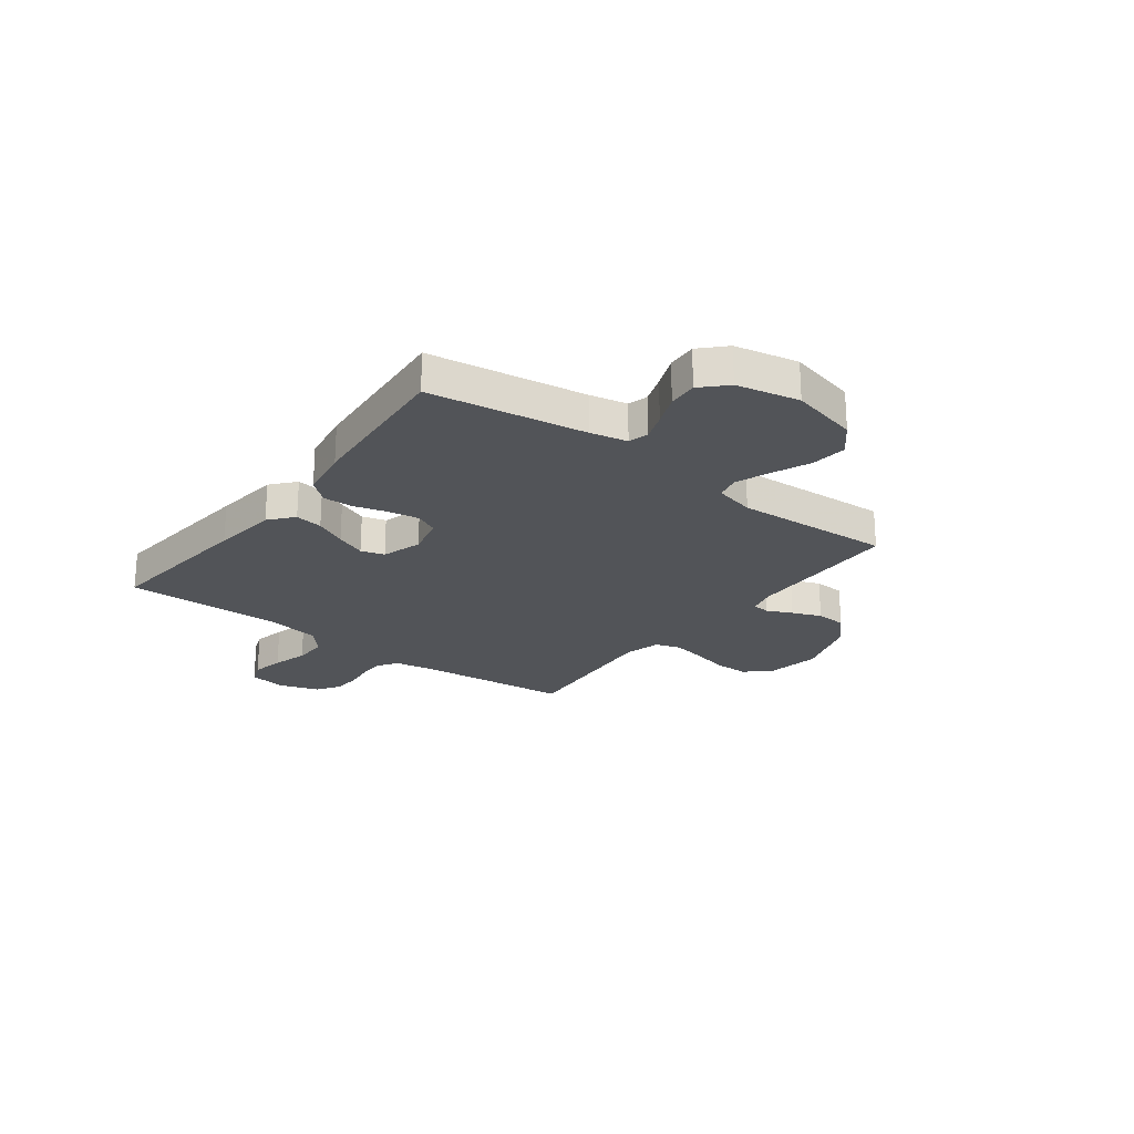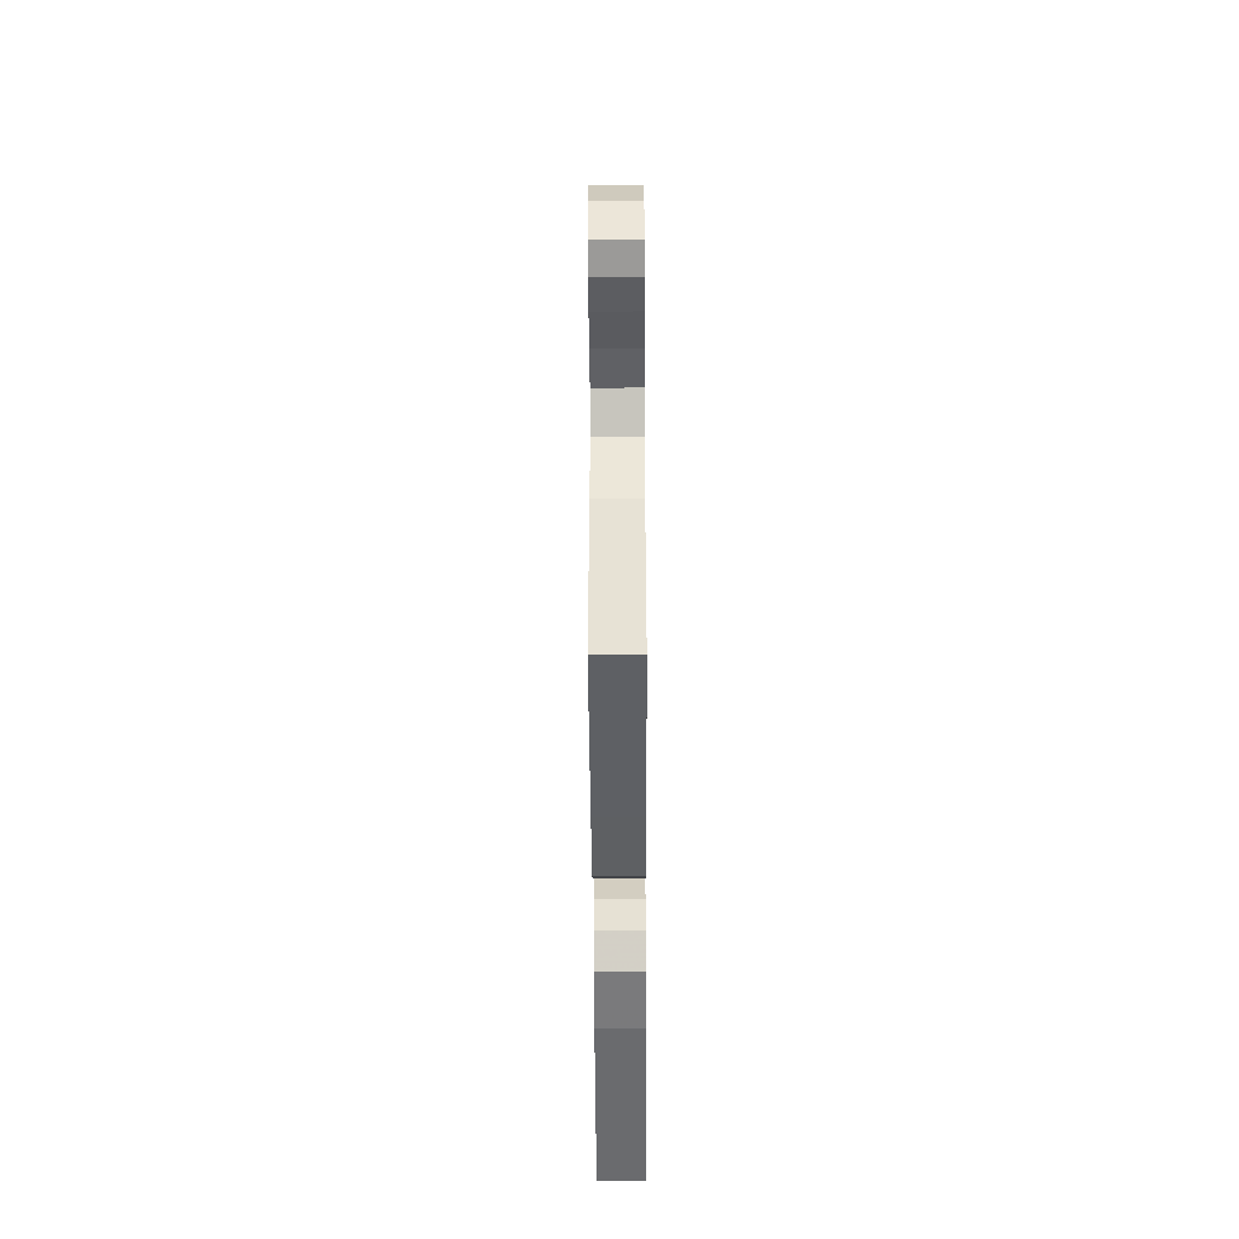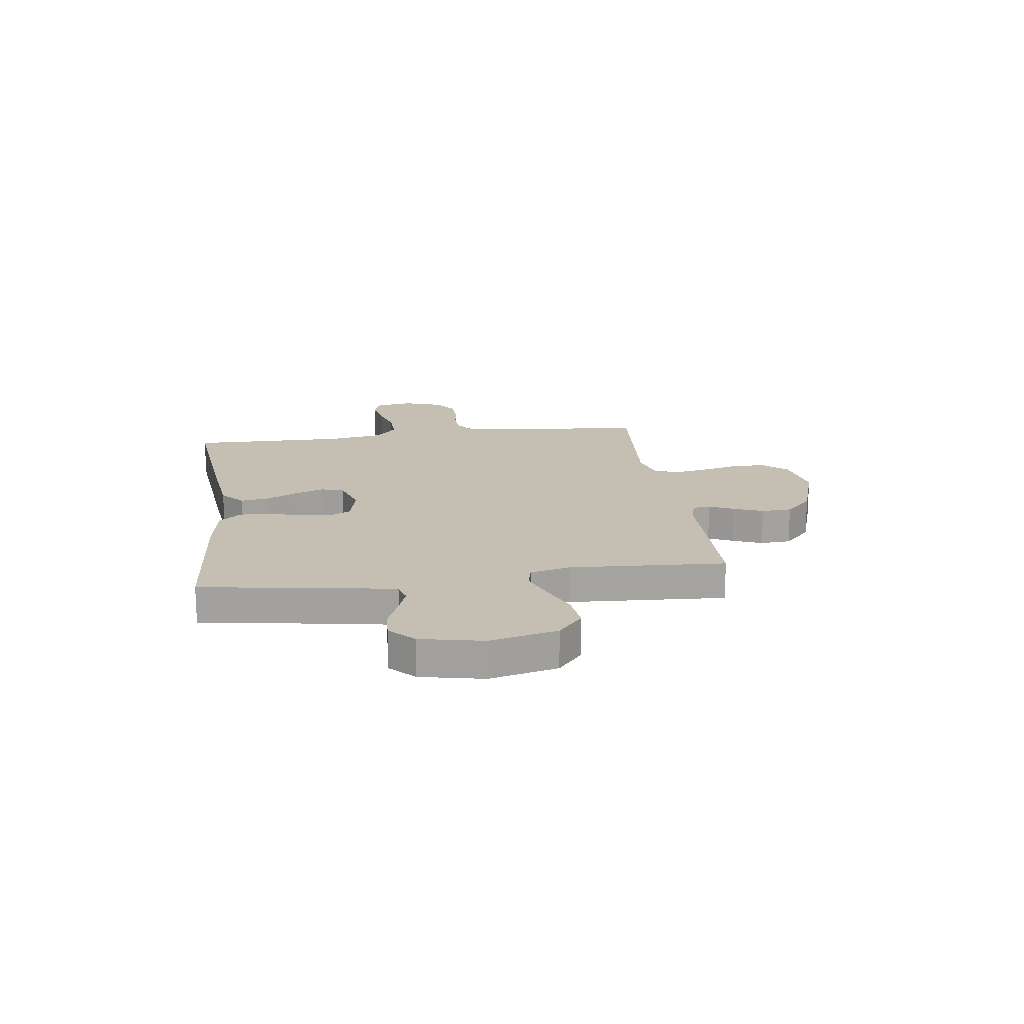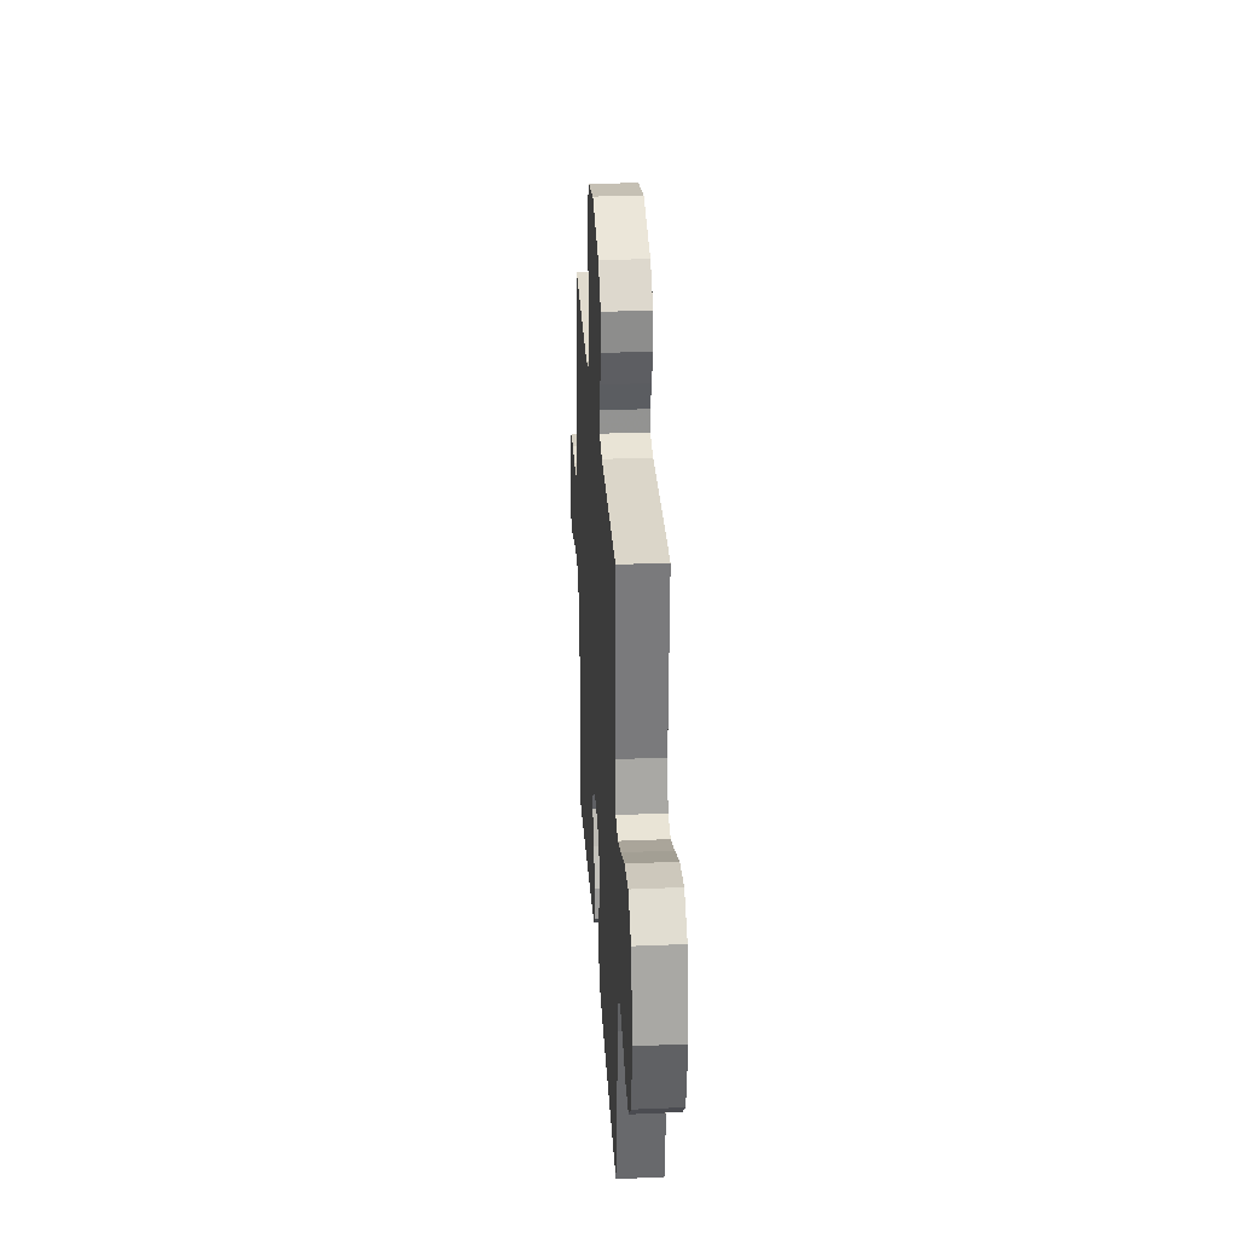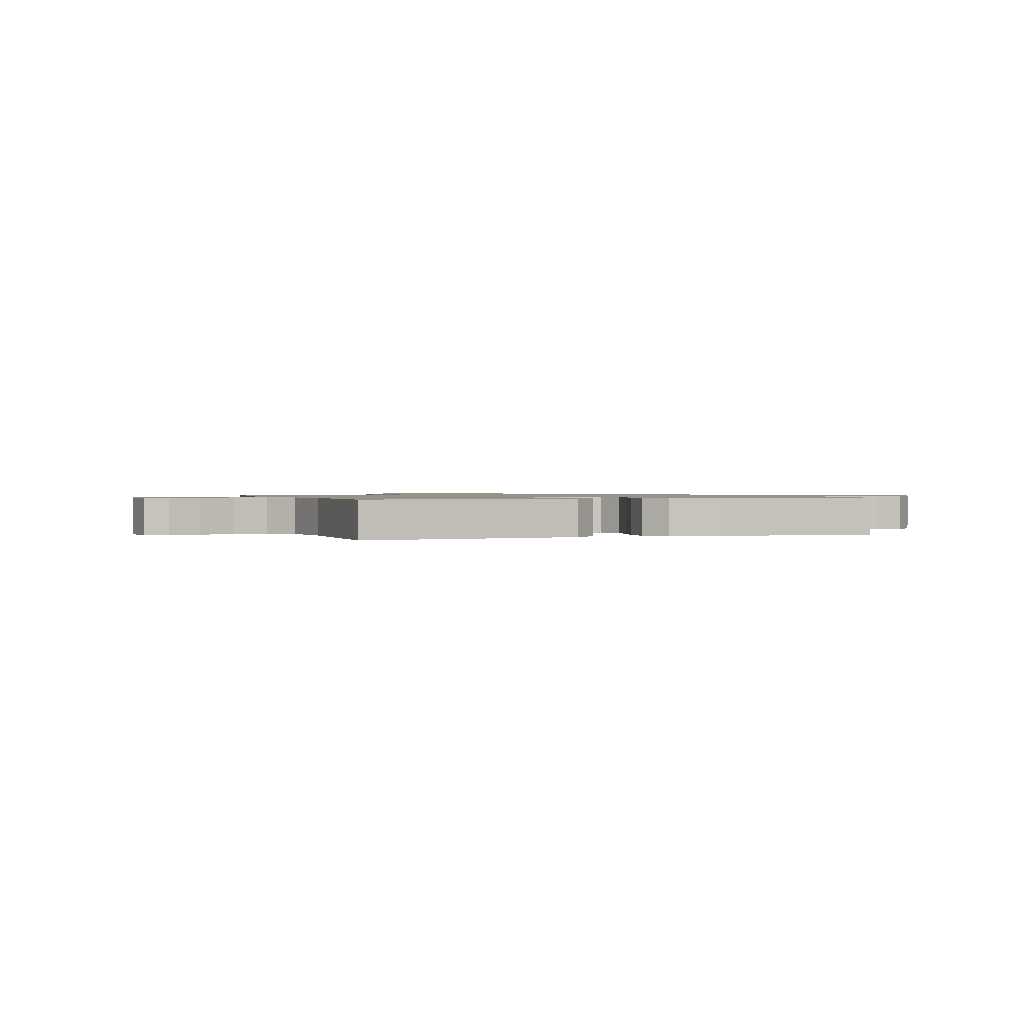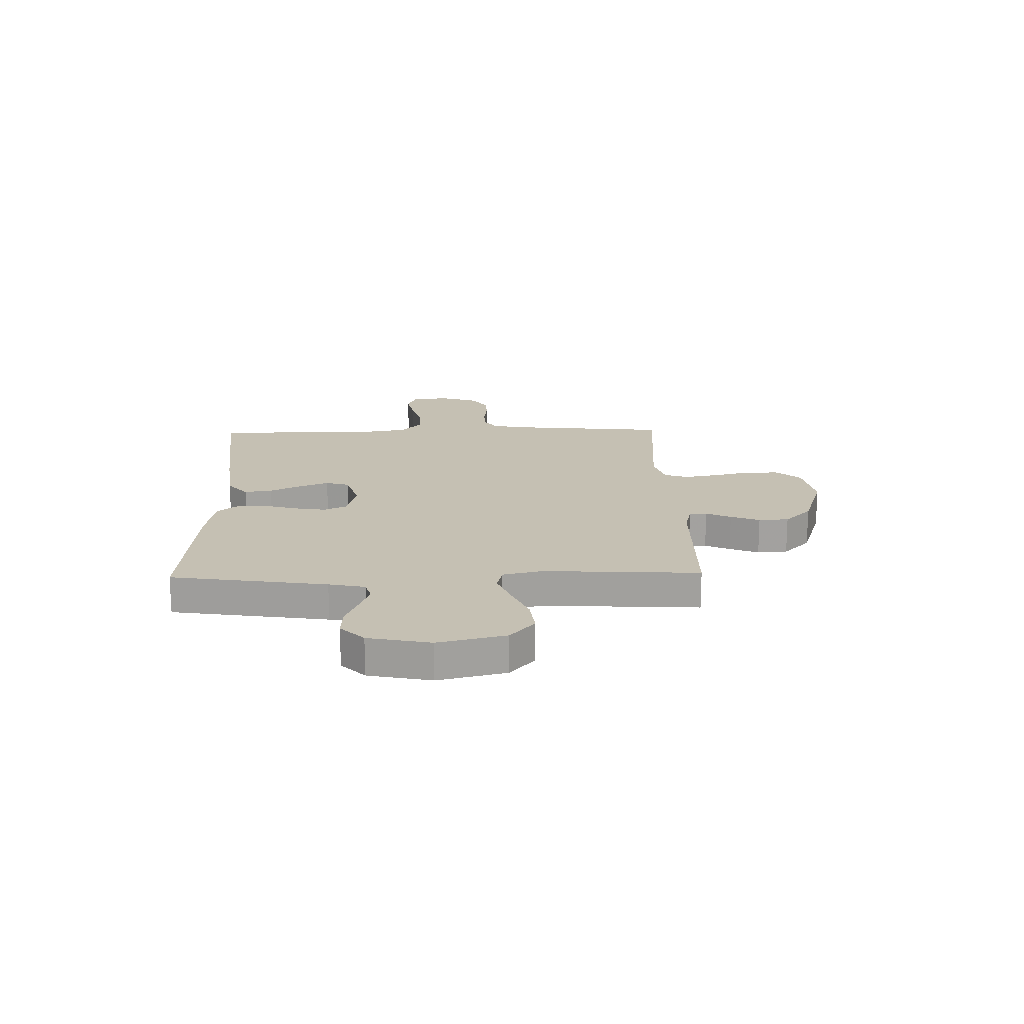
<metadata>
{"format":"obj","ext":"obj","renderer":"f3d","projection":"perspective","resolution":1024,"background":"white","views":[{"elev":-23.3,"azim":-127.0,"up":"+Y"},{"elev":-48.9,"azim":90.3,"up":"+Z"},{"elev":17.6,"azim":-97.7,"up":"+Y"},{"elev":28.8,"azim":-93.6,"up":"+Z"},{"elev":1.0,"azim":160.3,"up":"+Y"},{"elev":18.1,"azim":-91.4,"up":"+Y"}]}
</metadata>
<code>
v 0.5 0.07 -0.5
v 0.2 0.07 -0.469
v 0.075 0.07 -0.454
v 0.03 0.07 -0.415
v 0.038 0.07 -0.362
v 0.067 0.07 -0.302
v 0.09 0.07 -0.245
v 0.077 0.07 -0.2
v 0 0.07 -0.176
v -0.076 0.07 -0.194
v -0.097 0.07 -0.238
v -0.087 0.07 -0.297
v -0.069 0.07 -0.36
v -0.067 0.07 -0.418
v -0.102 0.07 -0.46
v -0.2 0.07 -0.476
v -0.5 0.07 -0.5
v -0.546 0.07 -0.2
v -0.561 0.07 -0.13
v -0.599 0.07 -0.119
v -0.652 0.07 -0.138
v -0.712 0.07 -0.162
v -0.768 0.07 -0.165
v -0.814 0.07 -0.12
v -0.839 0.07 0
v -0.808 0.07 0.13
v -0.753 0.07 0.177
v -0.684 0.07 0.169
v -0.612 0.07 0.138
v -0.547 0.07 0.113
v -0.501 0.07 0.124
v -0.483 0.07 0.2
v -0.5 0.07 0.5
v -0.2 0.07 0.505
v -0.146 0.07 0.518
v -0.143 0.07 0.552
v -0.165 0.07 0.6
v -0.187 0.07 0.656
v -0.184 0.07 0.714
v -0.13 0.07 0.766
v 0 0.07 0.808
v 0.104 0.07 0.789
v 0.145 0.07 0.742
v 0.145 0.07 0.677
v 0.128 0.07 0.607
v 0.116 0.07 0.542
v 0.132 0.07 0.495
v 0.2 0.07 0.476
v 0.5 0.07 0.5
v 0.53 0.07 0.2
v 0.543 0.07 0.129
v 0.58 0.07 0.103
v 0.63 0.07 0.102
v 0.686 0.07 0.109
v 0.74 0.07 0.106
v 0.784 0.07 0.076
v 0.809 0.07 0
v 0.798 0.07 -0.071
v 0.755 0.07 -0.087
v 0.694 0.07 -0.074
v 0.625 0.07 -0.055
v 0.561 0.07 -0.053
v 0.514 0.07 -0.094
v 0.496 0.07 -0.2
v 0.5 0 -0.5
v 0.2 0 -0.469
v 0.075 0 -0.454
v 0.03 0 -0.415
v 0.038 0 -0.362
v 0.067 0 -0.302
v 0.09 0 -0.245
v 0.077 0 -0.2
v 0 0 -0.176
v -0.076 0 -0.194
v -0.097 0 -0.238
v -0.087 0 -0.297
v -0.069 0 -0.36
v -0.067 0 -0.418
v -0.102 0 -0.46
v -0.2 0 -0.476
v -0.5 0 -0.5
v -0.546 0 -0.2
v -0.561 0 -0.13
v -0.599 0 -0.119
v -0.652 0 -0.138
v -0.712 0 -0.162
v -0.768 0 -0.165
v -0.814 0 -0.12
v -0.839 0 0
v -0.808 0 0.13
v -0.753 0 0.177
v -0.684 0 0.169
v -0.612 0 0.138
v -0.547 0 0.113
v -0.501 0 0.124
v -0.483 0 0.2
v -0.5 0 0.5
v -0.2 0 0.505
v -0.146 0 0.518
v -0.143 0 0.552
v -0.165 0 0.6
v -0.187 0 0.656
v -0.184 0 0.714
v -0.13 0 0.766
v 0 0 0.808
v 0.104 0 0.789
v 0.145 0 0.742
v 0.145 0 0.677
v 0.128 0 0.607
v 0.116 0 0.542
v 0.132 0 0.495
v 0.2 0 0.476
v 0.5 0 0.5
v 0.53 0 0.2
v 0.543 0 0.129
v 0.58 0 0.103
v 0.63 0 0.102
v 0.686 0 0.109
v 0.74 0 0.106
v 0.784 0 0.076
v 0.809 0 0
v 0.798 0 -0.071
v 0.755 0 -0.087
v 0.694 0 -0.074
v 0.625 0 -0.055
v 0.561 0 -0.053
v 0.514 0 -0.094
v 0.496 0 -0.2
f 58 59 60 61
f 56 57 58 61
f 56 61 62
f 53 54 55 56
f 52 53 56 62
f 51 52 62 63
f 48 49 50
f 47 48 50 51
f 42 43 44 45
f 42 45 46
f 41 42 46
f 40 41 46 47
f 36 37 38 39
f 36 39 40 47
f 32 33 34
f 31 32 34 35
f 26 27 28 29
f 26 29 30
f 25 26 30
f 24 25 30 31
f 21 22 23 24
f 20 21 24 31
f 15 16 17 18
f 15 18 19
f 12 13 14 15
f 11 12 15 19
f 10 11 19 20
f 3 4 5 6
f 3 6 7
f 64 1 2 3
f 64 3 7
f 63 64 7 8
f 51 63 8 9
f 35 36 47 51
f 20 31 35 51
f 9 10 20 51
f 125 124 123 122
f 125 122 121 120
f 126 125 120
f 120 119 118 117
f 126 120 117 116
f 127 126 116 115
f 114 113 112
f 115 114 112 111
f 109 108 107 106
f 110 109 106
f 110 106 105
f 111 110 105 104
f 103 102 101 100
f 111 104 103 100
f 98 97 96
f 99 98 96 95
f 93 92 91 90
f 94 93 90
f 94 90 89
f 95 94 89 88
f 88 87 86 85
f 95 88 85 84
f 82 81 80 79
f 83 82 79
f 79 78 77 76
f 83 79 76 75
f 84 83 75 74
f 70 69 68 67
f 71 70 67
f 67 66 65 128
f 71 67 128
f 72 71 128 127
f 73 72 127 115
f 115 111 100 99
f 115 99 95 84
f 115 84 74 73
f 1 65 66 2
f 2 66 67 3
f 3 67 68 4
f 4 68 69 5
f 5 69 70 6
f 6 70 71 7
f 7 71 72 8
f 8 72 73 9
f 9 73 74 10
f 10 74 75 11
f 11 75 76 12
f 12 76 77 13
f 13 77 78 14
f 14 78 79 15
f 15 79 80 16
f 16 80 81 17
f 17 81 82 18
f 18 82 83 19
f 19 83 84 20
f 20 84 85 21
f 21 85 86 22
f 22 86 87 23
f 23 87 88 24
f 24 88 89 25
f 25 89 90 26
f 26 90 91 27
f 27 91 92 28
f 28 92 93 29
f 29 93 94 30
f 30 94 95 31
f 31 95 96 32
f 32 96 97 33
f 33 97 98 34
f 34 98 99 35
f 35 99 100 36
f 36 100 101 37
f 37 101 102 38
f 38 102 103 39
f 39 103 104 40
f 40 104 105 41
f 41 105 106 42
f 42 106 107 43
f 43 107 108 44
f 44 108 109 45
f 45 109 110 46
f 46 110 111 47
f 47 111 112 48
f 48 112 113 49
f 49 113 114 50
f 50 114 115 51
f 51 115 116 52
f 52 116 117 53
f 53 117 118 54
f 54 118 119 55
f 55 119 120 56
f 56 120 121 57
f 57 121 122 58
f 58 122 123 59
f 59 123 124 60
f 60 124 125 61
f 61 125 126 62
f 62 126 127 63
f 63 127 128 64
f 64 128 65 1

</code>
